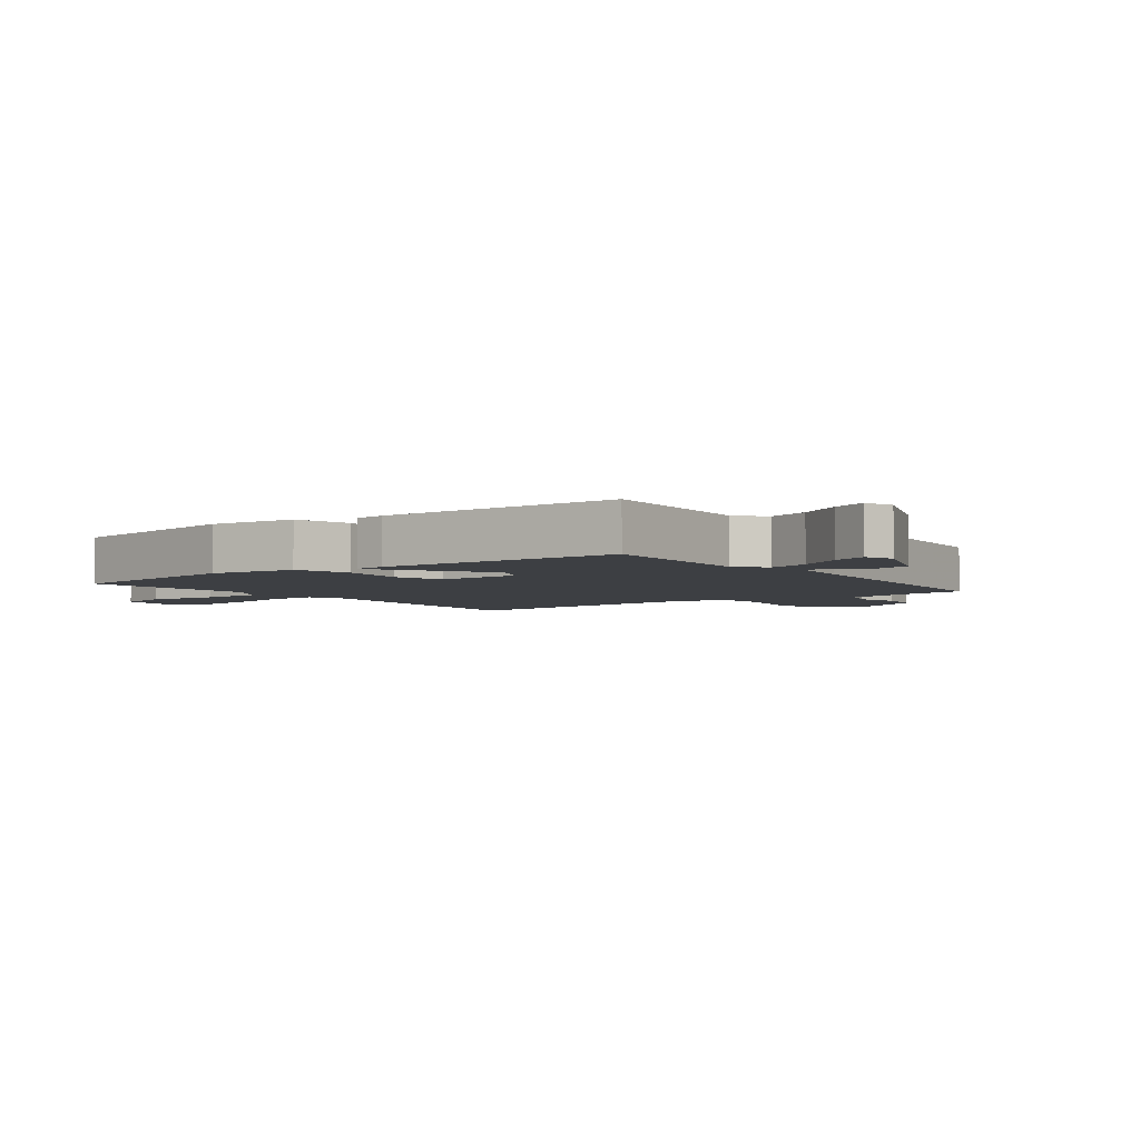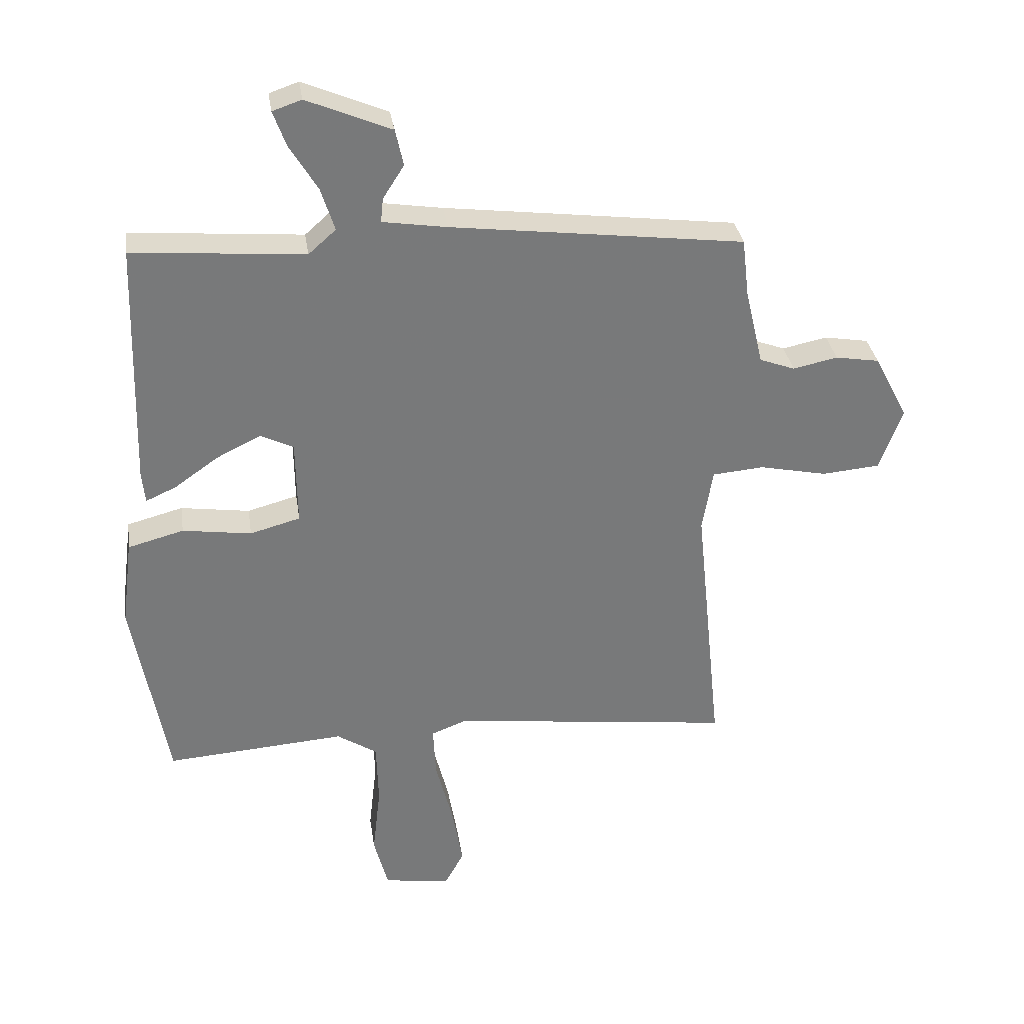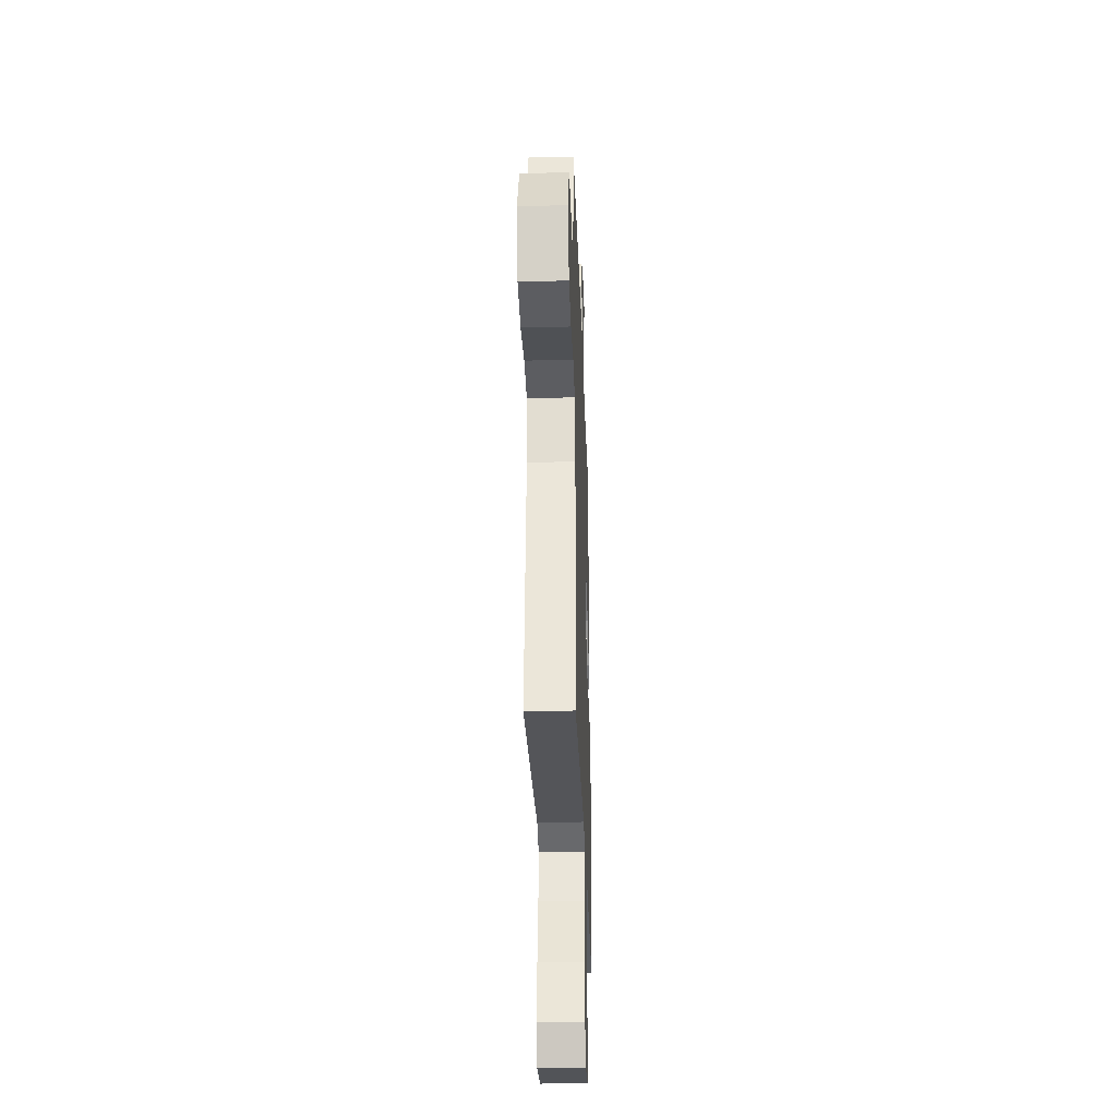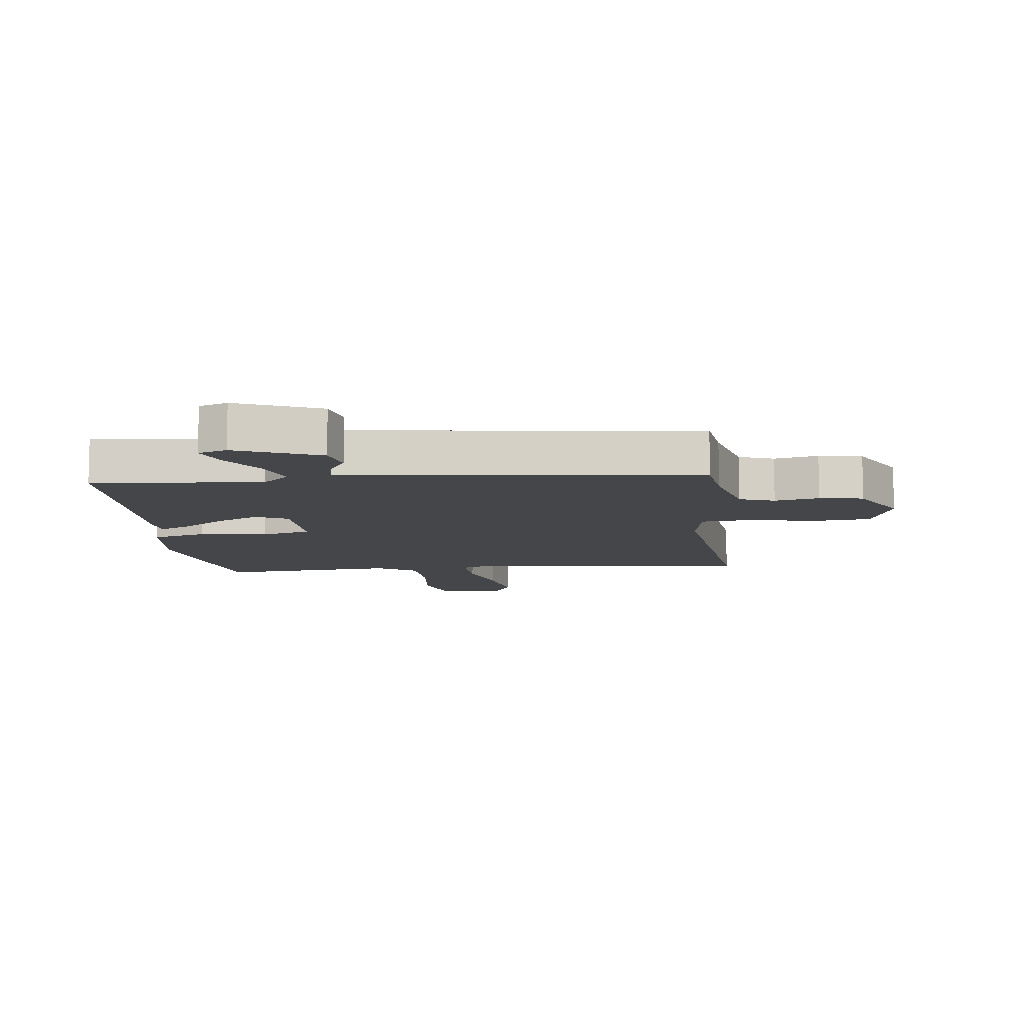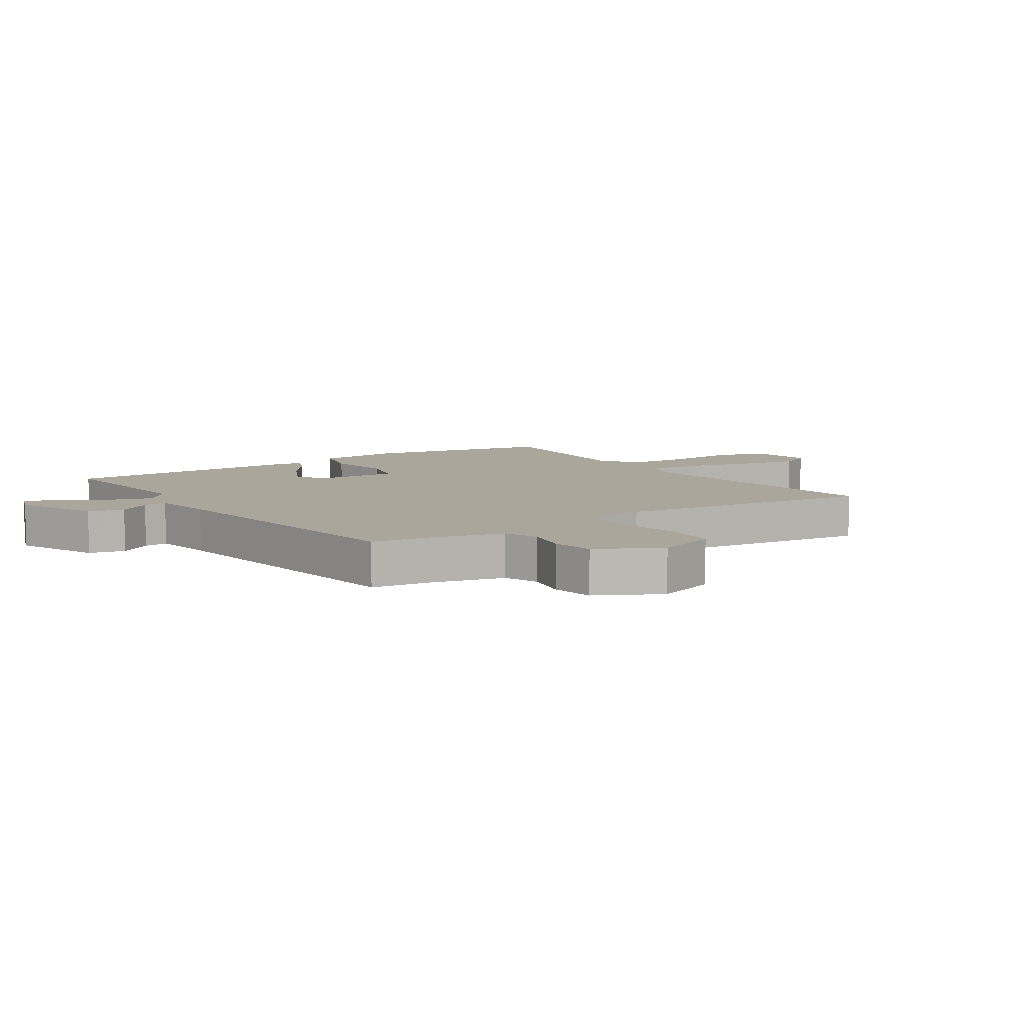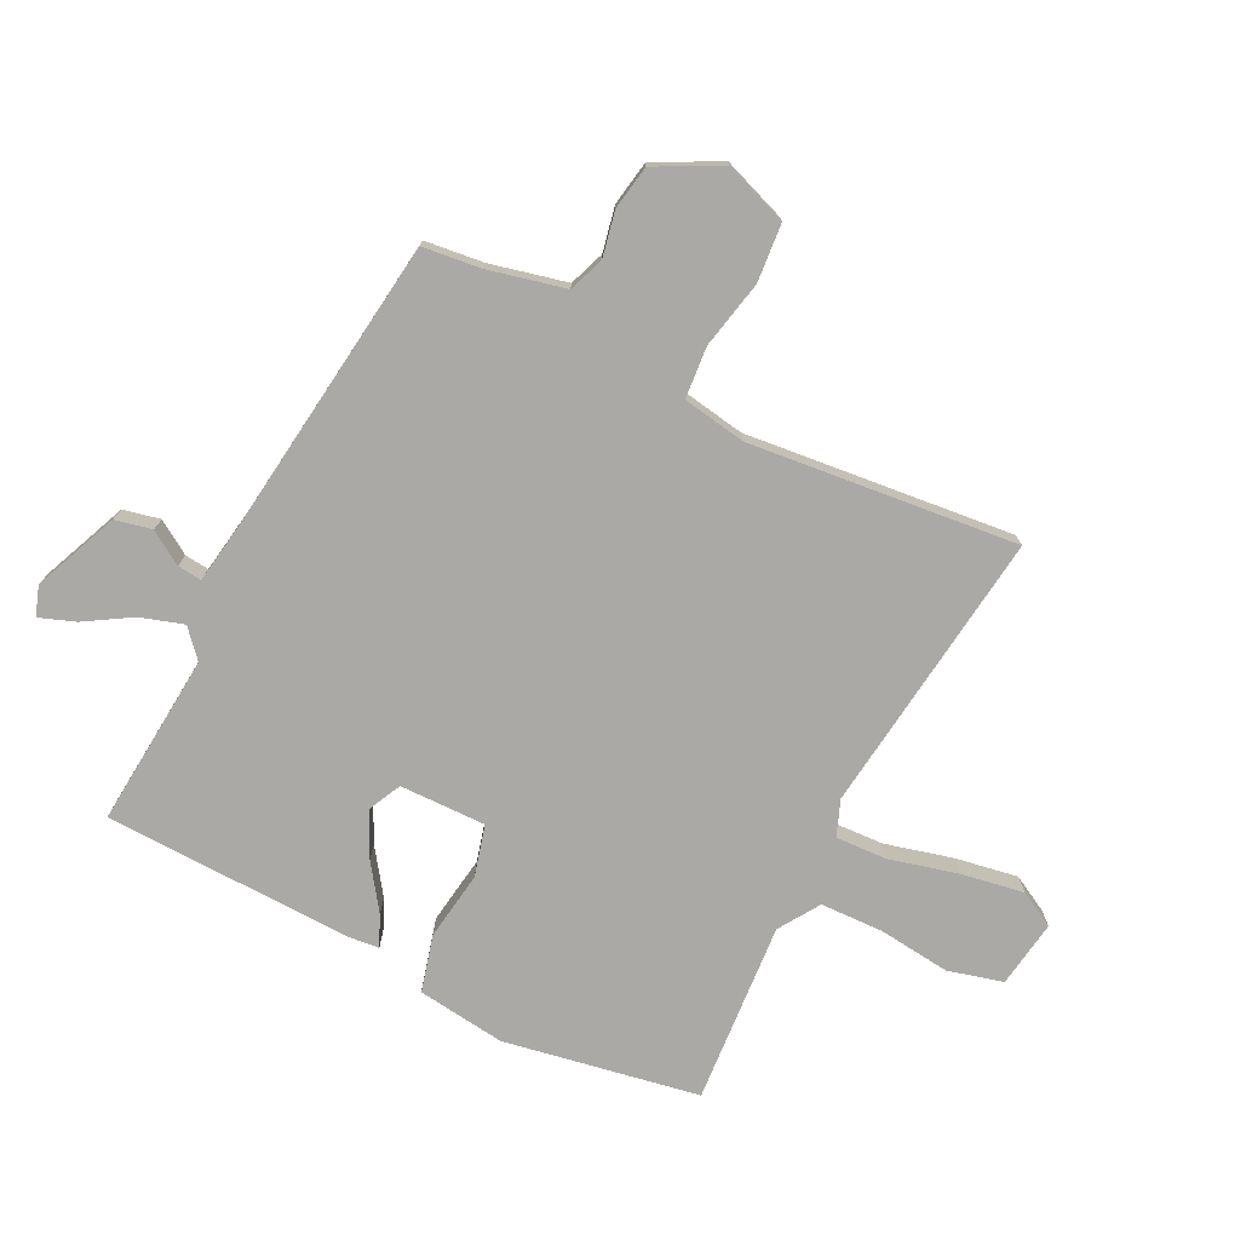
<metadata>
{"format":"obj","ext":"obj","renderer":"f3d","projection":"perspective","resolution":1024,"background":"white","views":[{"elev":-3.9,"azim":-52.2,"up":"+Y"},{"elev":32.7,"azim":-8.4,"up":"+Z"},{"elev":-31.7,"azim":91.9,"up":"+Z"},{"elev":-9.7,"azim":7.0,"up":"+Y"},{"elev":7.9,"azim":56.6,"up":"+Y"},{"elev":-75.6,"azim":63.5,"up":"+Y"}]}
</metadata>
<code>
v 0.499 0.07 -0.521
v 0.043 0.07 -0.465
v -0.014 0.07 -0.487
v -0.01 0.07 -0.57
v 0.018 0.07 -0.679
v 0.035 0.07 -0.779
v 0.004 0.07 -0.836
v -0.104 0.07 -0.82
v -0.127 0.07 -0.732
v -0.114 0.07 -0.617
v -0.117 0.07 -0.516
v -0.182 0.07 -0.474
v -0.472 0.07 -0.495
v -0.528 0.07 -0.183
v -0.51 0.07 -0.042
v -0.42 0.07 -0.018
v -0.309 0.07 -0.034
v -0.228 0.07 -0.012
v -0.23 0.07 0.126
v -0.283 0.07 0.152
v -0.354 0.07 0.117
v -0.425 0.07 0.067
v -0.474 0.07 0.045
v -0.479 0.07 0.095
v -0.467 0.07 0.493
v -0.19 0.07 0.47
v -0.146 0.07 0.509
v -0.168 0.07 0.578
v -0.213 0.07 0.652
v -0.234 0.07 0.709
v -0.187 0.07 0.725
v -0.051 0.07 0.668
v -0.038 0.07 0.609
v -0.072 0.07 0.556
v -0.076 0.07 0.517
v 0.028 0.07 0.501
v 0.5 0.07 0.442
v 0.511 0.07 0.348
v 0.54 0.07 0.225
v 0.597 0.07 0.204
v 0.669 0.07 0.219
v 0.74 0.07 0.207
v 0.794 0.07 0.103
v 0.757 0.07 0.002
v 0.664 0.07 -0.006
v 0.555 0.07 0.017
v 0.472 0.07 0.01
v 0.455 0.07 -0.091
v 0.499 0 -0.521
v 0.043 0 -0.465
v -0.014 0 -0.487
v -0.01 0 -0.57
v 0.018 0 -0.679
v 0.035 0 -0.779
v 0.004 0 -0.836
v -0.104 0 -0.82
v -0.127 0 -0.732
v -0.114 0 -0.617
v -0.117 0 -0.516
v -0.182 0 -0.474
v -0.472 0 -0.495
v -0.528 0 -0.183
v -0.51 0 -0.042
v -0.42 0 -0.018
v -0.309 0 -0.034
v -0.228 0 -0.012
v -0.23 0 0.126
v -0.283 0 0.152
v -0.354 0 0.117
v -0.425 0 0.067
v -0.474 0 0.045
v -0.479 0 0.095
v -0.467 0 0.493
v -0.19 0 0.47
v -0.146 0 0.509
v -0.168 0 0.578
v -0.213 0 0.652
v -0.234 0 0.709
v -0.187 0 0.725
v -0.051 0 0.668
v -0.038 0 0.609
v -0.072 0 0.556
v -0.076 0 0.517
v 0.028 0 0.501
v 0.5 0 0.442
v 0.511 0 0.348
v 0.54 0 0.225
v 0.597 0 0.204
v 0.669 0 0.219
v 0.74 0 0.207
v 0.794 0 0.103
v 0.757 0 0.002
v 0.664 0 -0.006
v 0.555 0 0.017
v 0.472 0 0.01
v 0.455 0 -0.091
f 43 44 45 46
f 43 46 47
f 40 41 42 43
f 39 40 43 47
f 38 39 47
f 36 37 38 47
f 35 36 47 48
f 31 32 33 34
f 31 34 35
f 28 29 30 31
f 27 28 31 35
f 26 27 35 48
f 21 22 23 24
f 20 21 24 25
f 19 20 25 26
f 14 15 16 17
f 12 13 14 17
f 11 12 17 18
f 7 8 9 10
f 7 10 11
f 4 5 6 7
f 4 7 11 18
f 26 48 1 2
f 19 26 2 3
f 3 4 18 19
f 94 93 92 91
f 95 94 91
f 91 90 89 88
f 95 91 88 87
f 95 87 86
f 95 86 85 84
f 96 95 84 83
f 82 81 80 79
f 83 82 79
f 79 78 77 76
f 83 79 76 75
f 96 83 75 74
f 72 71 70 69
f 73 72 69 68
f 74 73 68 67
f 65 64 63 62
f 65 62 61 60
f 66 65 60 59
f 58 57 56 55
f 59 58 55
f 55 54 53 52
f 66 59 55 52
f 50 49 96 74
f 51 50 74 67
f 67 66 52 51
f 1 49 50 2
f 2 50 51 3
f 3 51 52 4
f 4 52 53 5
f 5 53 54 6
f 6 54 55 7
f 7 55 56 8
f 8 56 57 9
f 9 57 58 10
f 10 58 59 11
f 11 59 60 12
f 12 60 61 13
f 13 61 62 14
f 14 62 63 15
f 15 63 64 16
f 16 64 65 17
f 17 65 66 18
f 18 66 67 19
f 19 67 68 20
f 20 68 69 21
f 21 69 70 22
f 22 70 71 23
f 23 71 72 24
f 24 72 73 25
f 25 73 74 26
f 26 74 75 27
f 27 75 76 28
f 28 76 77 29
f 29 77 78 30
f 30 78 79 31
f 31 79 80 32
f 32 80 81 33
f 33 81 82 34
f 34 82 83 35
f 35 83 84 36
f 36 84 85 37
f 37 85 86 38
f 38 86 87 39
f 39 87 88 40
f 40 88 89 41
f 41 89 90 42
f 42 90 91 43
f 43 91 92 44
f 44 92 93 45
f 45 93 94 46
f 46 94 95 47
f 47 95 96 48
f 48 96 49 1

</code>
